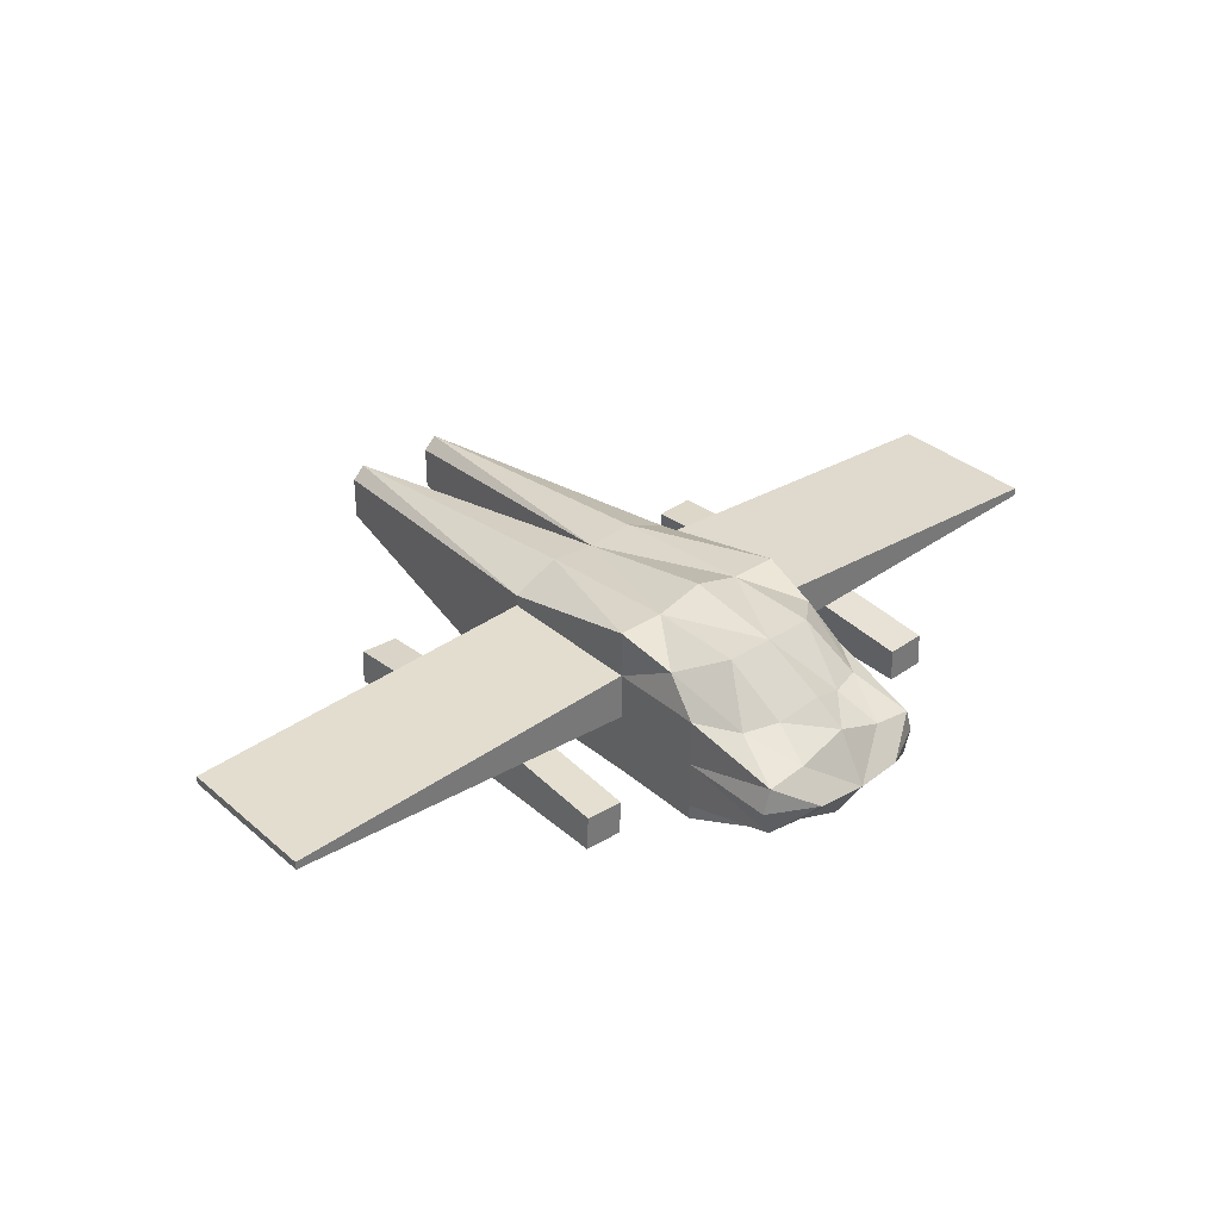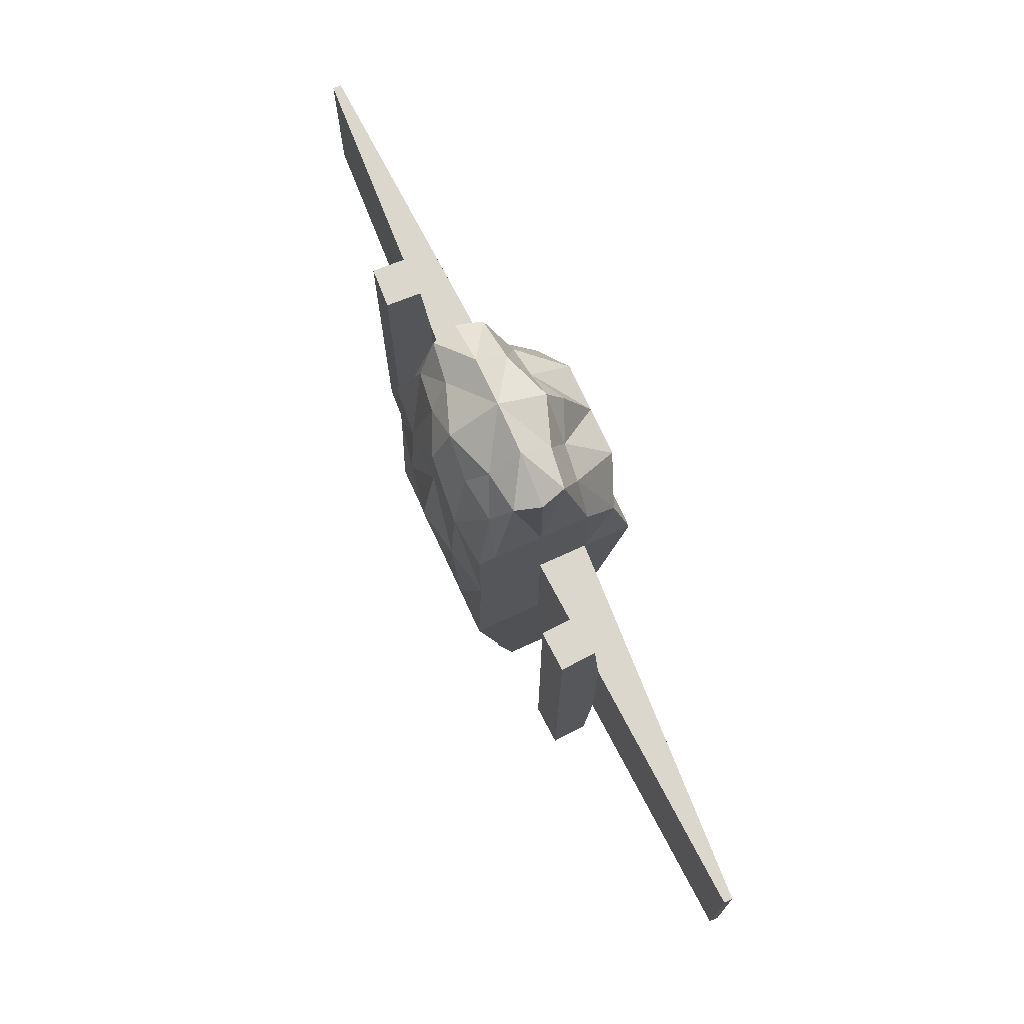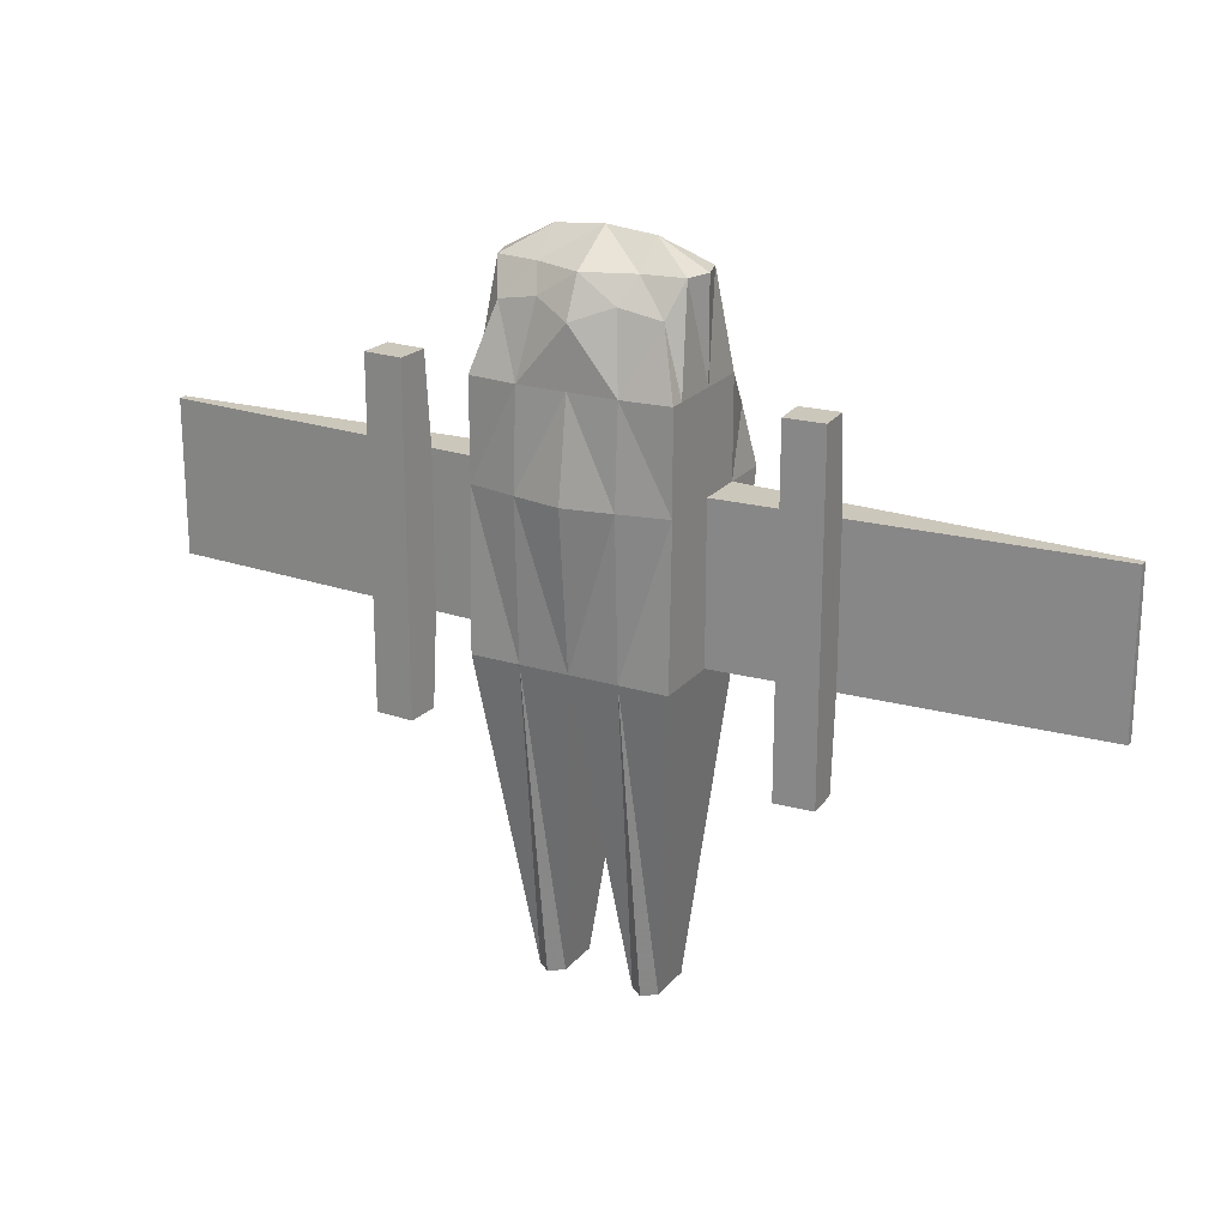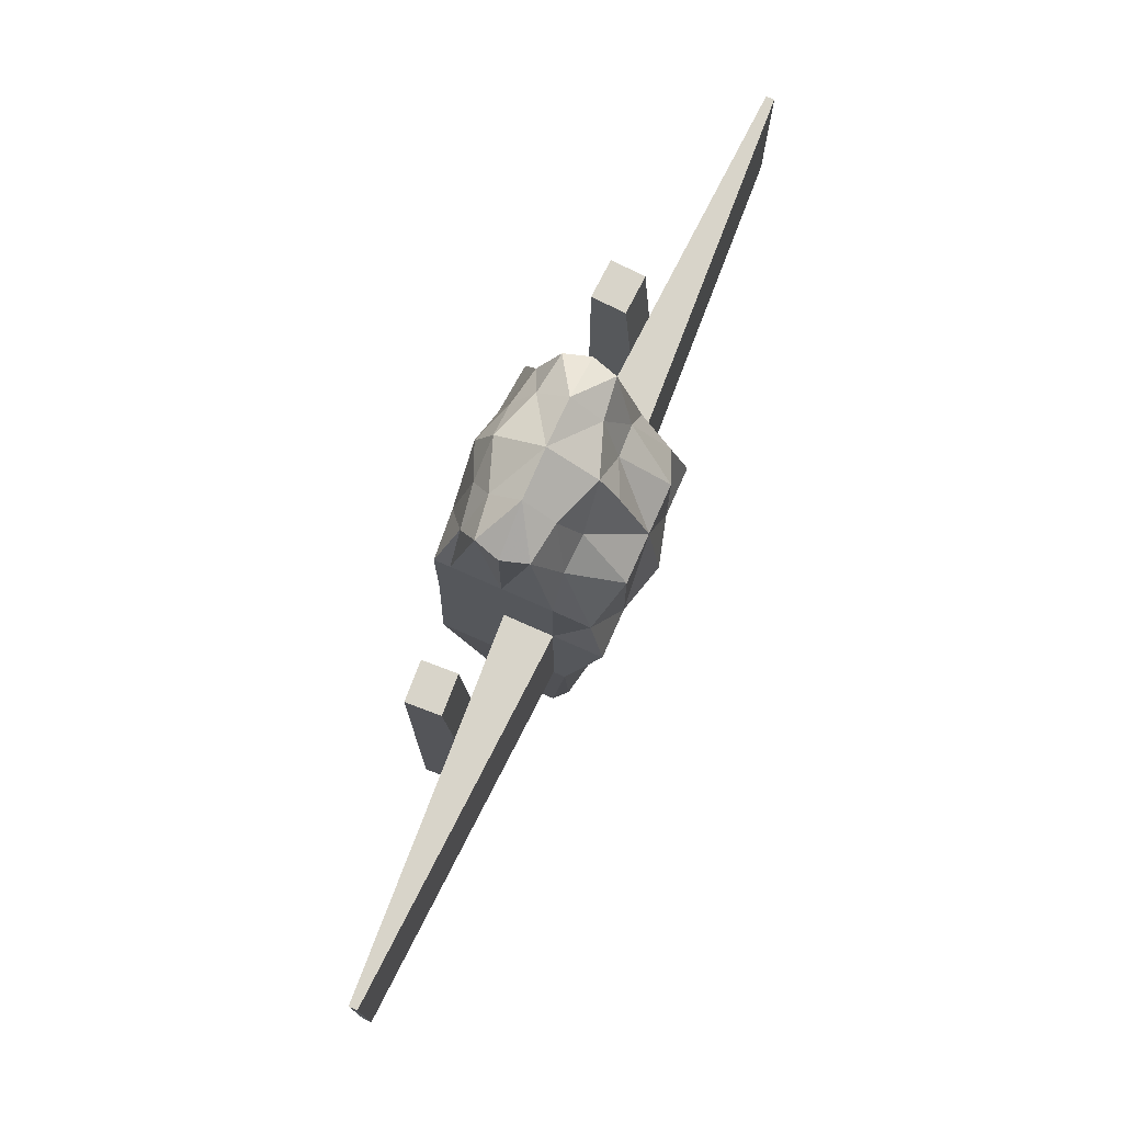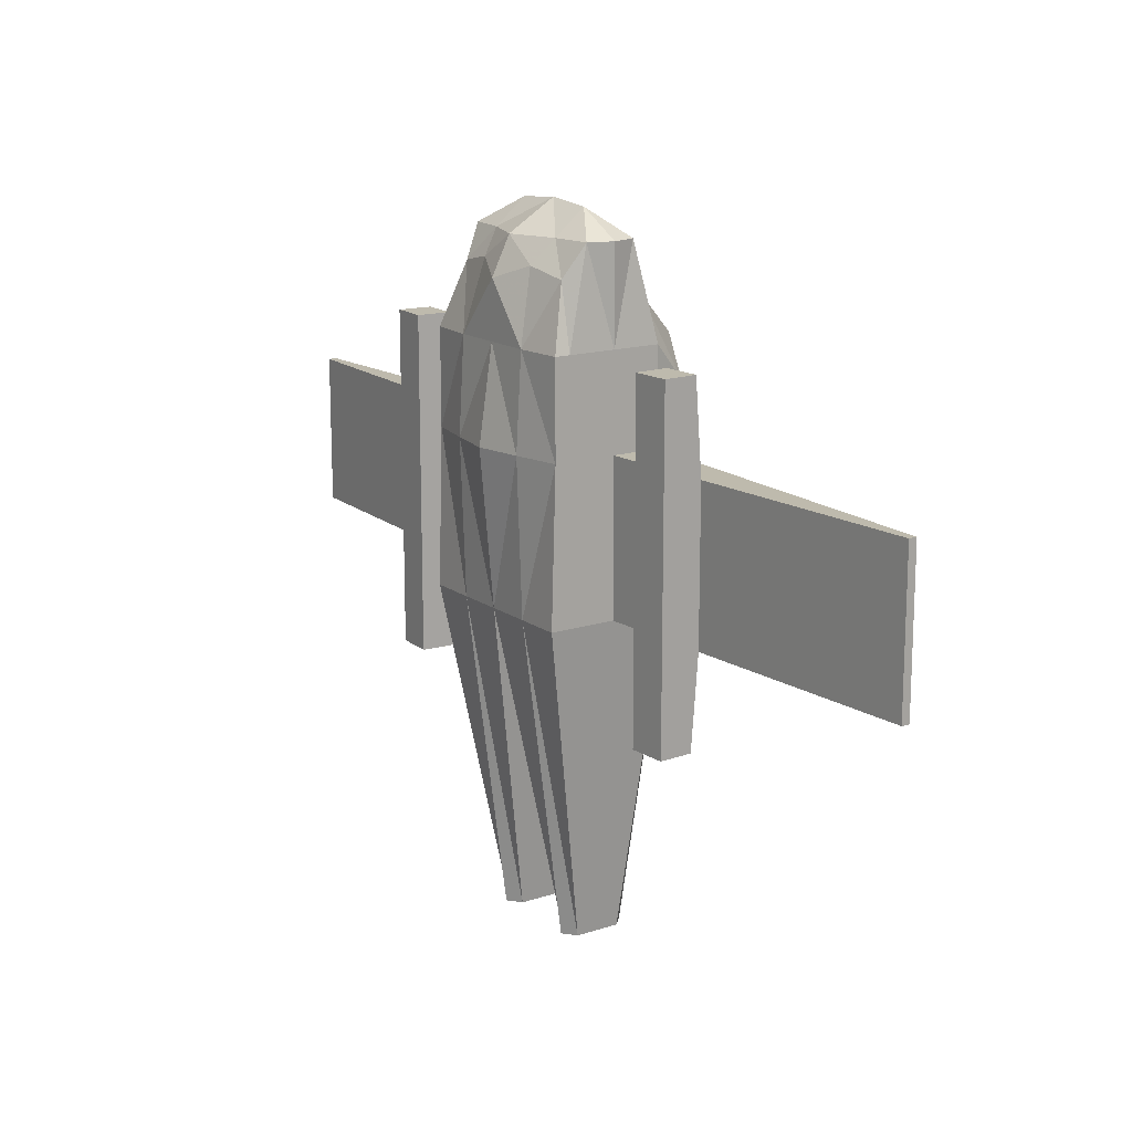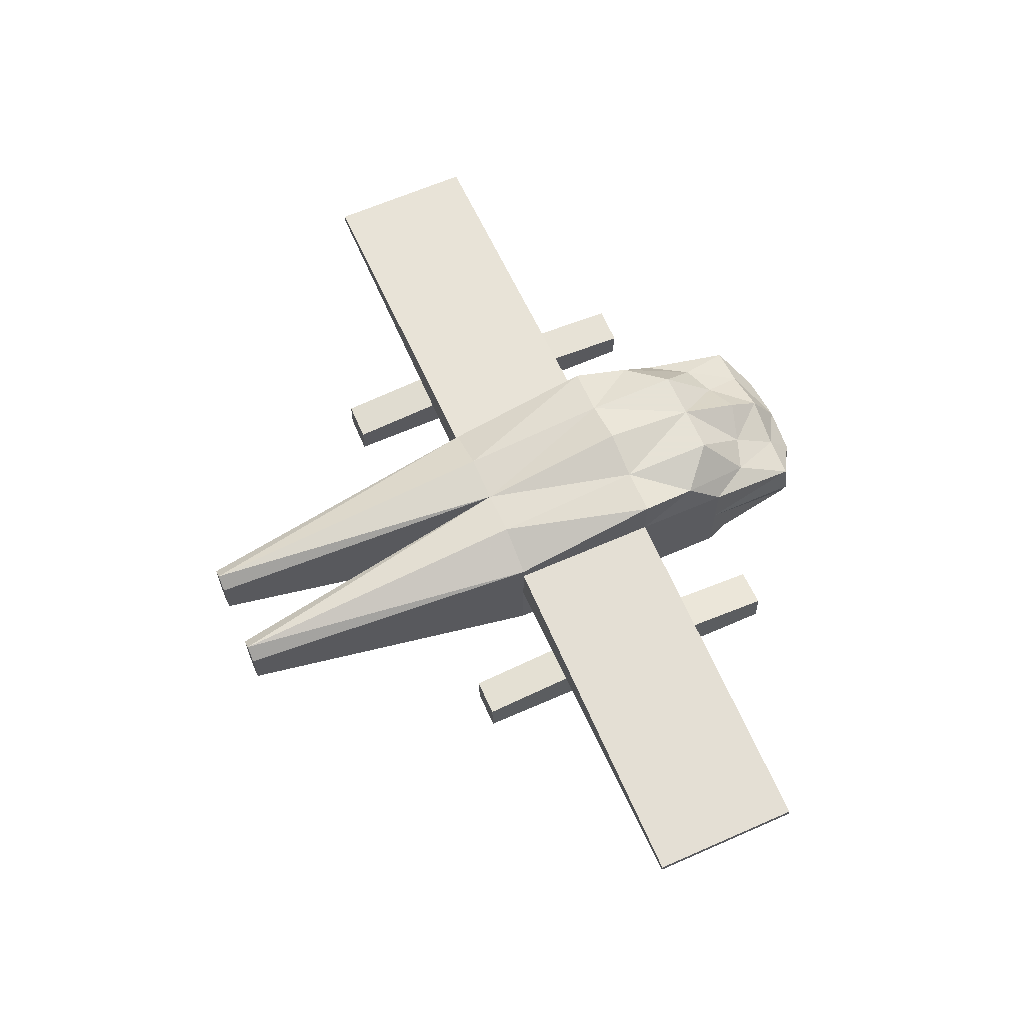
<metadata>
{"format":"obj","ext":"obj","renderer":"f3d","projection":"perspective","resolution":1024,"background":"white","views":[{"elev":34.4,"azim":-41.0,"up":"+Y"},{"elev":73.0,"azim":65.5,"up":"+Z"},{"elev":21.7,"azim":28.4,"up":"+Z"},{"elev":75.4,"azim":113.9,"up":"+Z"},{"elev":15.4,"azim":55.6,"up":"+Z"},{"elev":63.8,"azim":-113.9,"up":"+Y"}]}
</metadata>
<code>
o Cube_Cube.001
v 0.2828 -0.1862 -0.2828
v 0.2284 -0.1305 0.1864
v 0.2828 0 0.2828
v 0.2828 0 -0.2828
v 0.2828 0.2828 -0.2828
v 0.21 0.1405 0.1224
v 1.367 0.08301 -0.2828
v 0.1414 -0.09011 0.2828
v 0.2828 0.1756 -0.7383
v 0.2828 0.1414 0
v 0.1414 0.2828 0
v 0.1414 0 0.3581
v 1.367 0.08301 -0.7383
v 0.1414 0.2828 -0.2828
v 0.1097 -0.1476 0.2112
v 0.1414 -0.2152 -0.2828
v 0.1097 0.1476 0.1585
v 1.367 0.05837 -0.2828
v 0.1414 0.09011 0.2828
v 0.2828 0.1414 -0.7383
v 0.2604 0.2369 -0.1076
v 0.2828 0 0
v 1.367 0.05837 -0.7383
v 0.2828 -0.1414 -0.2828
v 0.2602 -0.07382 0.2828
v 0.2828 0.1414 -0.2828
v 0.2602 0.07382 0.2828
v 0.2828 -0.1414 0
v 0.1414 -0.1991 0
v 0.2828 -0.1991 -0.7383
v 0.2828 0 -0.7383
v 0.2828 -0.1868 0
v 0.2828 -0.1414 -0.7383
v 0.1414 -0.1991 -0.7383
v 0.1414 0.2394 -0.7383
v 0.5217 0.01286 -0.7383
v 0.5217 0.1285 -0.2828
v 0.5217 0.01286 -0.2828
v 0.5217 0.1285 -0.7383
v 0.6362 0.1224 -0.2828
v 0.6362 0.01902 -0.7383
v 0.6362 0.1224 -0.7383
v 0.6362 0.01902 -0.2828
v 0.5229 -0.008789 -1.011
v 0.5229 -0.008789 -0.01007
v 0.6373 -0.002632 -1.011
v 0.6373 -0.002632 -0.01007
v 0.5283 -0.1095 -1.011
v 0.5283 -0.1095 -0.01007
v 0.6427 -0.1033 -1.011
v 0.6427 -0.1033 -0.01007
v 0.1806 0.09055 -1.683
v 0.1806 0.05132 -1.683
v 0.1022 0.05132 -1.683
v 0.1022 0.0121 -1.683
v 0.1806 -0.04313 -1.683
v 0.1806 0.0121 -1.683
v 0.1806 -0.02713 -1.683
v 0.1022 -0.02713 -1.683
v 0.1414 0.06886 -1.683
v 0.1414 -0.0735 -1.683
v 0.1414 0.128 -1.683
v 0.1414 0.00974 -1.683
v 0.1414 -0.04938 -1.683
v 0.1022 -0.04313 -1.683
v 0.1022 0.09055 -1.683
v 0 0 0.3705
v 0 0 -0.2828
v -0.2828 -0.1862 -0.2828
v -0.2284 -0.1305 0.1864
v -0.2828 0 0.2828
v -0.2828 0 -0.2828
v -0.2828 0.2828 -0.2828
v -0.21 0.1405 0.1224
v 0 0.3215 -0.2828
v 0 -0.2409 -0.2828
v 0 0.196 0.1886
v 0 -0.196 0.17
v -1.367 0.08301 -0.2828
v -0.1414 -0.09011 0.2828
v -0.2828 0.1756 -0.7383
v -0.2828 0.1414 0
v -0.1414 0.2828 0
v -0.1414 0 0.3581
v -1.367 0.08301 -0.7383
v -0.1414 0.2828 -0.2828
v -0.1097 -0.1476 0.2112
v -0.1414 -0.2152 -0.2828
v -0.1097 0.1476 0.1585
v -1.367 0.05837 -0.2828
v -0.1414 0.09011 0.2828
v -0.2828 0.1414 -0.7383
v 0 0.1414 -0.7383
v -0.2604 0.2369 -0.1076
v -0.2828 0 0
v 0 -0.1414 0.2828
v 0 -0.1414 -0.2828
v -1.367 0.05837 -0.7383
v -0.2828 -0.1414 -0.2828
v -0.2602 -0.07382 0.2828
v 0 0 -0.7383
v -0.2828 0.1414 -0.2828
v -0.2602 0.07382 0.2828
v 0 0.1414 -0.2828
v 0 0.1414 0.2828
v -0.2828 -0.1414 0
v -0.1414 -0.1991 0
v 0 0.2828 0
v -0.2828 -0.1991 -0.7383
v -0.2828 0 -0.7383
v 0 -0.1991 0
v -0.2828 -0.1868 0
v -0.2828 -0.1414 -0.7383
v 0 -0.1414 -0.7383
v -0.1414 -0.1991 -0.7383
v -0.1414 0.2394 -0.7383
v 0 -0.1991 -0.7383
v 0 0.225 -0.7383
v -0.5217 0.01286 -0.7383
v -0.5217 0.1285 -0.2828
v -0.5217 0.01286 -0.2828
v -0.5217 0.1285 -0.7383
v -0.6362 0.1224 -0.2828
v -0.6362 0.01902 -0.7383
v -0.6362 0.1224 -0.7383
v -0.6362 0.01902 -0.2828
v -0.5229 -0.008789 -1.011
v -0.5229 -0.008789 -0.01007
v -0.6373 -0.002632 -1.011
v -0.6373 -0.002632 -0.01007
v -0.5283 -0.1095 -1.011
v -0.5283 -0.1095 -0.01007
v -0.6427 -0.1033 -1.011
v -0.6427 -0.1033 -0.01007
v -0.1806 0.09055 -1.683
v -0.1806 0.05132 -1.683
v -0.1022 0.05132 -1.683
v -0.1022 0.0121 -1.683
v -0.1806 -0.04313 -1.683
v -0.1806 0.0121 -1.683
v -0.1806 -0.02713 -1.683
v -0.1022 -0.02713 -1.683
v -0.1414 0.06886 -1.683
v -0.1414 -0.0735 -1.683
v -0.1414 0.128 -1.683
v -0.1414 0.00974 -1.683
v -0.1414 -0.04938 -1.683
v -0.1022 -0.04313 -1.683
v -0.1022 0.09055 -1.683
f 24 1 33
f 4 24 33
f 28 25 2
f 25 8 2
f 29 16 1
f 19 105 67
f 10 27 22
f 8 96 15
f 75 14 118
f 11 14 108
f 14 5 35
f 21 5 14
f 21 6 10
f 27 19 12
f 111 76 16
f 12 67 8
f 22 3 25
f 15 29 2
f 24 28 1
f 6 17 19
f 17 77 105
f 17 11 108
f 5 26 9
f 9 20 52
f 4 22 28
f 3 12 25
f 1 16 34
f 6 21 11
f 78 111 29
f 26 10 22
f 5 21 26
f 33 30 56
f 41 42 13
f 7 18 23
f 93 118 66
f 43 41 23
f 20 31 53
f 40 43 18
f 30 34 56
f 31 33 58
f 66 118 62
f 16 76 117
f 42 40 7
f 117 114 65
f 31 20 39
f 4 31 36
f 26 4 38
f 20 26 37
f 37 38 43
f 36 39 42
f 39 37 40
f 38 36 44
f 46 47 51
f 41 43 47
f 43 38 45
f 36 41 46
f 49 48 50
f 45 44 48
f 47 45 49
f 44 46 50
f 63 57 58
f 62 52 60
f 59 64 65
f 60 53 63
f 54 60 63
f 55 63 59
f 64 58 56
f 66 62 60
f 101 93 54
f 114 101 59
f 35 9 62
f 34 117 65
f 1 30 33
f 31 4 33
f 32 28 2
f 8 15 2
f 32 29 1
f 12 19 67
f 27 3 22
f 96 78 15
f 14 35 118
f 14 75 108
f 5 9 35
f 11 21 14
f 118 35 62
f 3 27 12
f 29 111 16
f 67 96 8
f 28 22 25
f 29 32 2
f 28 32 1
f 27 6 19
f 19 17 105
f 77 17 108
f 26 20 9
f 20 53 52
f 24 4 28
f 12 8 25
f 30 1 34
f 17 6 11
f 15 78 29
f 4 26 22
f 21 10 26
f 58 33 56
f 23 41 13
f 13 7 23
f 54 93 66
f 18 43 23
f 31 57 53
f 7 40 18
f 34 61 56
f 57 31 58
f 34 16 117
f 13 42 7
f 114 59 65
f 36 31 39
f 38 4 36
f 37 26 38
f 39 20 37
f 40 37 43
f 41 36 42
f 42 39 40
f 45 38 44
f 50 46 51
f 46 41 47
f 47 43 45
f 44 36 46
f 51 49 50
f 49 45 48
f 51 47 49
f 48 44 50
f 64 63 58
f 52 53 60
f 64 61 65
f 53 57 63
f 55 54 63
f 63 64 59
f 61 64 56
f 54 66 60
f 55 101 54
f 101 55 59
f 9 52 62
f 61 34 65
f 6 27 10
f 99 113 69
f 72 113 99
f 106 70 100
f 100 70 80
f 107 69 88
f 91 67 105
f 82 95 103
f 80 87 96
f 75 118 86
f 83 108 86
f 86 116 73
f 94 86 73
f 94 82 74
f 103 84 91
f 104 118 75
f 111 88 76
f 84 80 67
f 76 117 97
f 95 100 71
f 87 70 107
f 99 69 106
f 74 91 89
f 89 105 77
f 89 108 83
f 73 81 102
f 68 93 104
f 81 135 92
f 72 106 95
f 71 100 84
f 69 115 88
f 74 83 94
f 78 107 111
f 102 95 82
f 73 102 94
f 97 101 68
f 113 139 109
f 124 85 125
f 79 98 90
f 93 149 118
f 126 98 124
f 92 136 110
f 123 90 126
f 109 139 115
f 110 141 113
f 149 145 118
f 88 117 76
f 125 79 123
f 117 148 114
f 110 122 92
f 72 119 110
f 102 121 72
f 92 120 102
f 120 126 121
f 119 125 122
f 122 123 120
f 121 127 119
f 129 134 130
f 124 130 126
f 126 128 121
f 119 129 124
f 132 133 131
f 128 131 127
f 130 132 128
f 127 133 129
f 146 141 140
f 145 143 135
f 142 148 147
f 143 146 136
f 137 146 143
f 138 142 146
f 147 139 141
f 149 143 145
f 101 137 93
f 114 142 101
f 116 145 81
f 115 148 117
f 69 113 109
f 110 113 72
f 112 70 106
f 80 70 87
f 112 69 107
f 84 67 91
f 103 95 71
f 96 87 78
f 86 118 116
f 86 108 75
f 73 116 81
f 83 86 94
f 118 145 116
f 71 84 103
f 93 118 104
f 107 88 111
f 67 80 96
f 97 117 114
f 106 100 95
f 107 70 112
f 106 69 112
f 103 91 74
f 91 105 89
f 77 108 89
f 102 81 92
f 101 93 68
f 92 135 136
f 99 106 72
f 84 100 80
f 109 115 69
f 89 83 74
f 87 107 78
f 72 95 102
f 94 102 82
f 114 101 97
f 141 139 113
f 98 85 124
f 85 98 79
f 137 149 93
f 90 98 126
f 110 136 140
f 79 90 123
f 115 139 144
f 140 141 110
f 115 117 88
f 85 79 125
f 114 148 142
f 119 122 110
f 121 119 72
f 120 121 102
f 122 120 92
f 123 126 120
f 124 125 119
f 125 123 122
f 128 127 121
f 133 134 129
f 129 130 124
f 130 128 126
f 127 129 119
f 134 133 132
f 132 131 128
f 134 132 130
f 131 133 127
f 147 141 146
f 135 143 136
f 147 148 144
f 136 146 140
f 138 146 137
f 146 142 147
f 144 139 147
f 137 143 149
f 138 137 101
f 101 142 138
f 81 145 135
f 144 148 115
f 74 82 103

</code>
